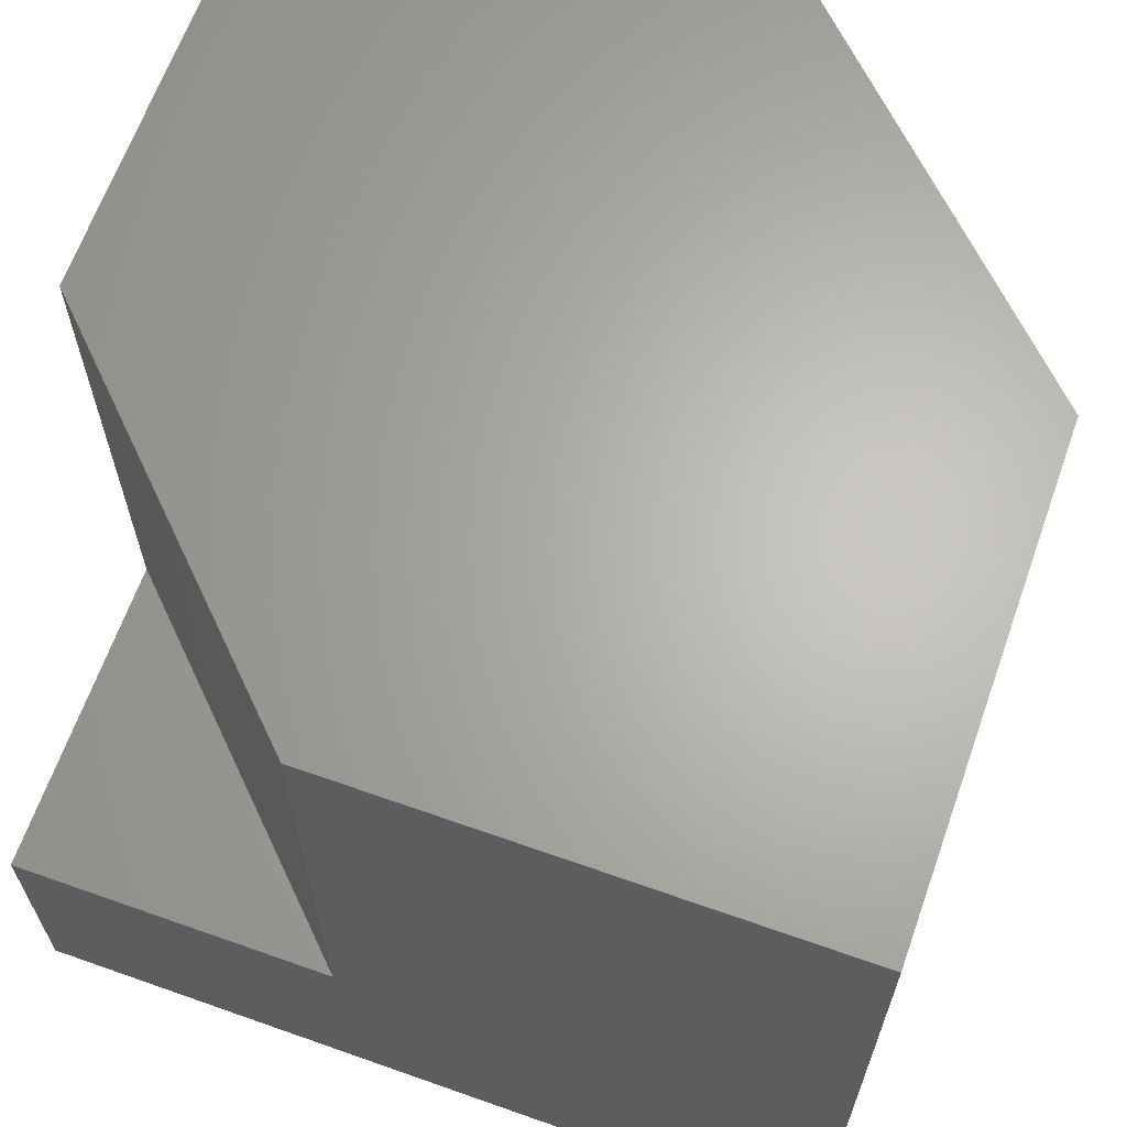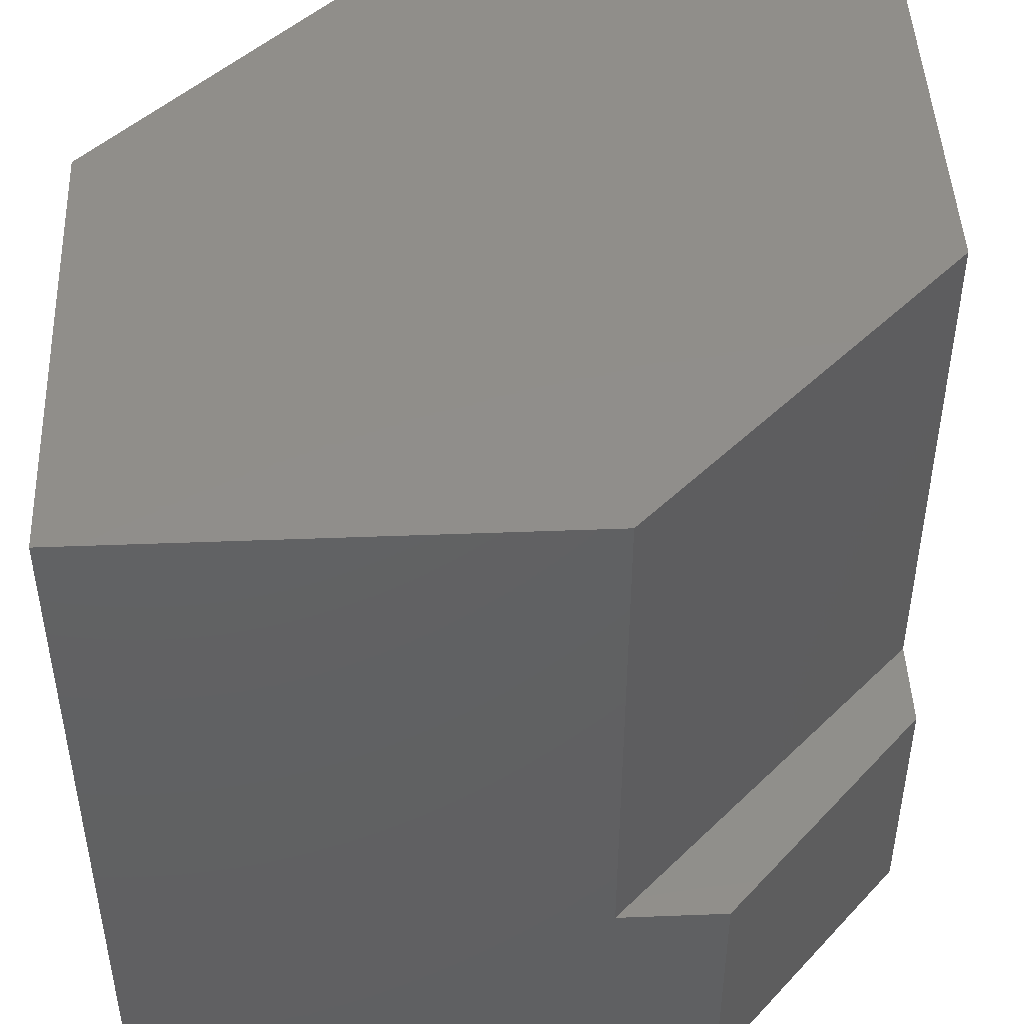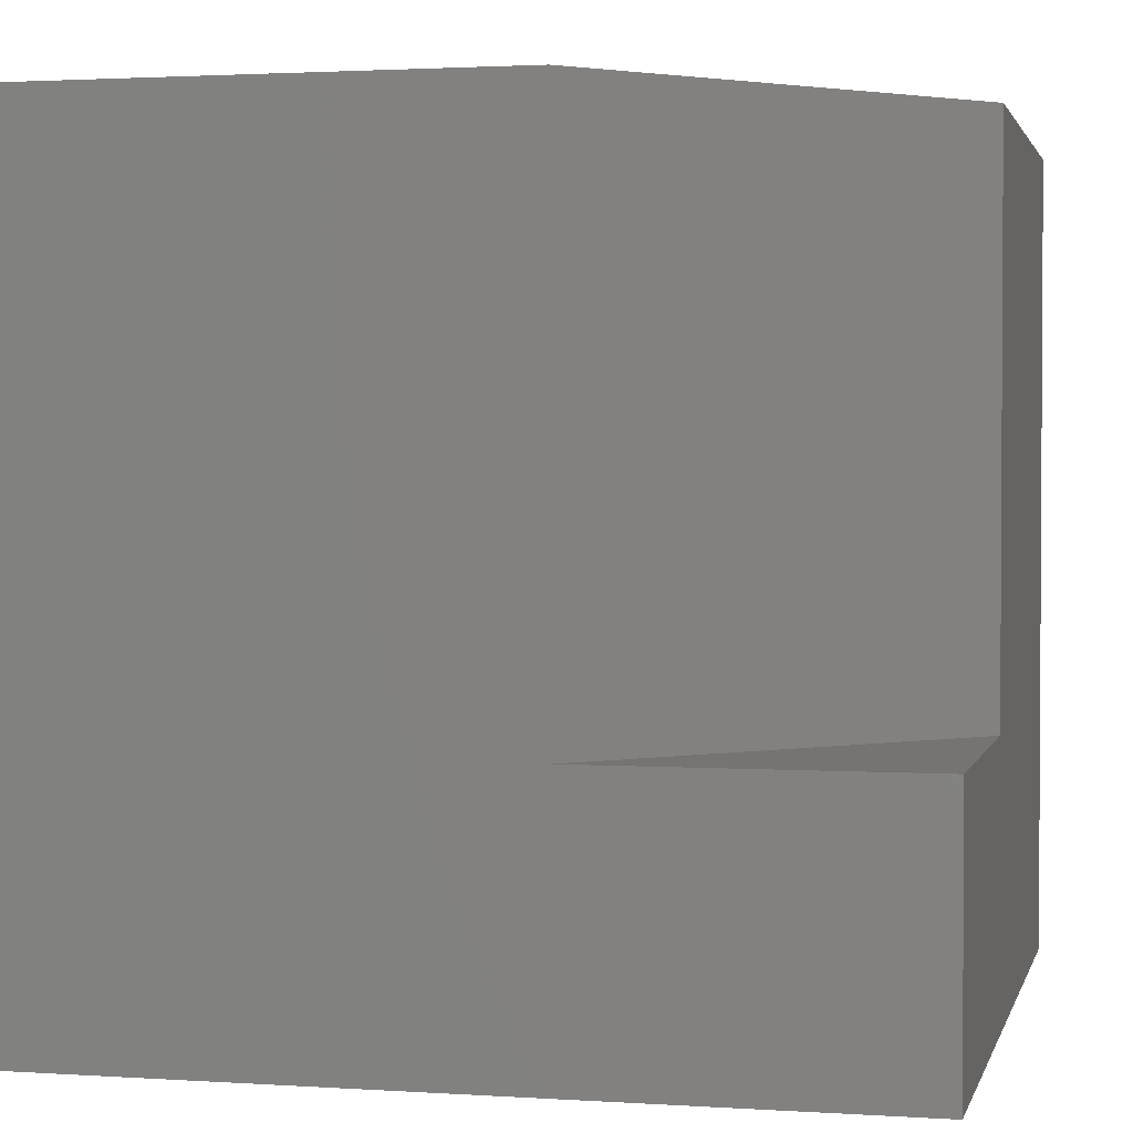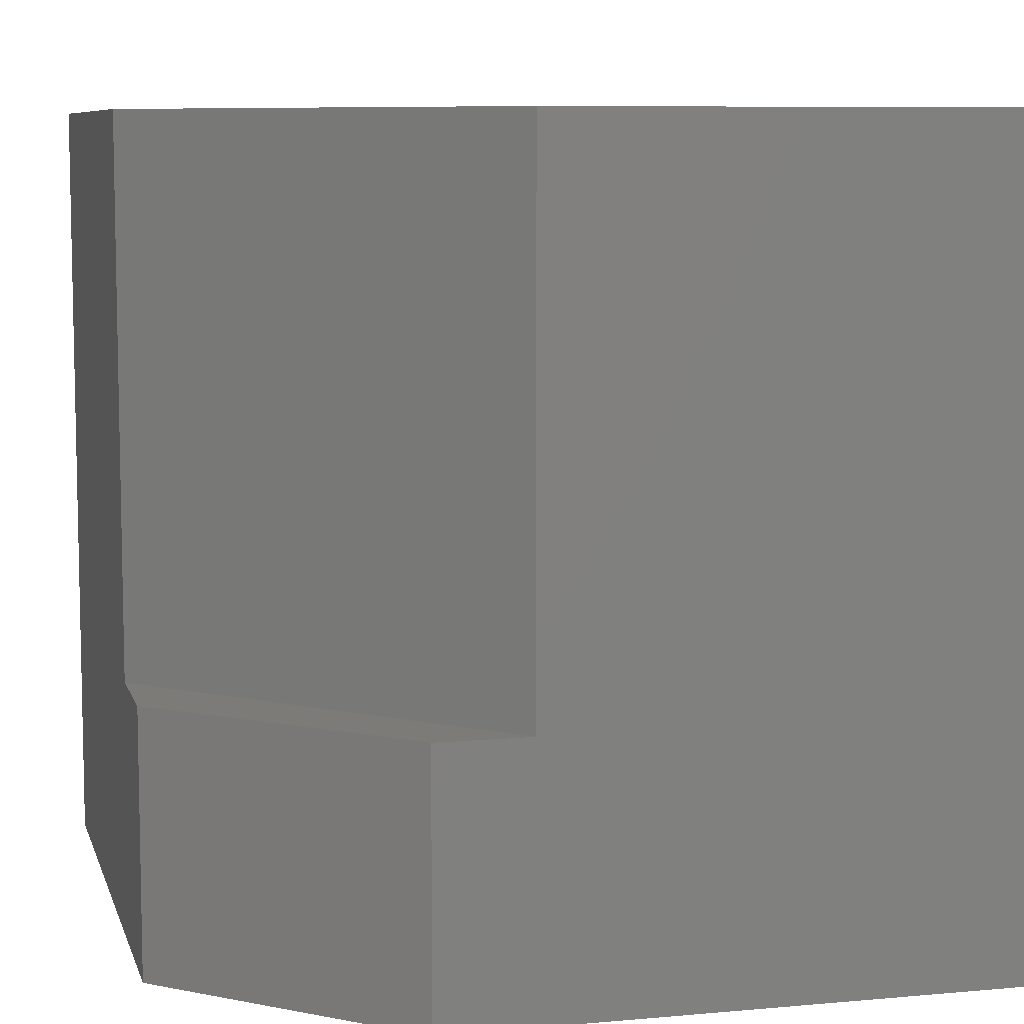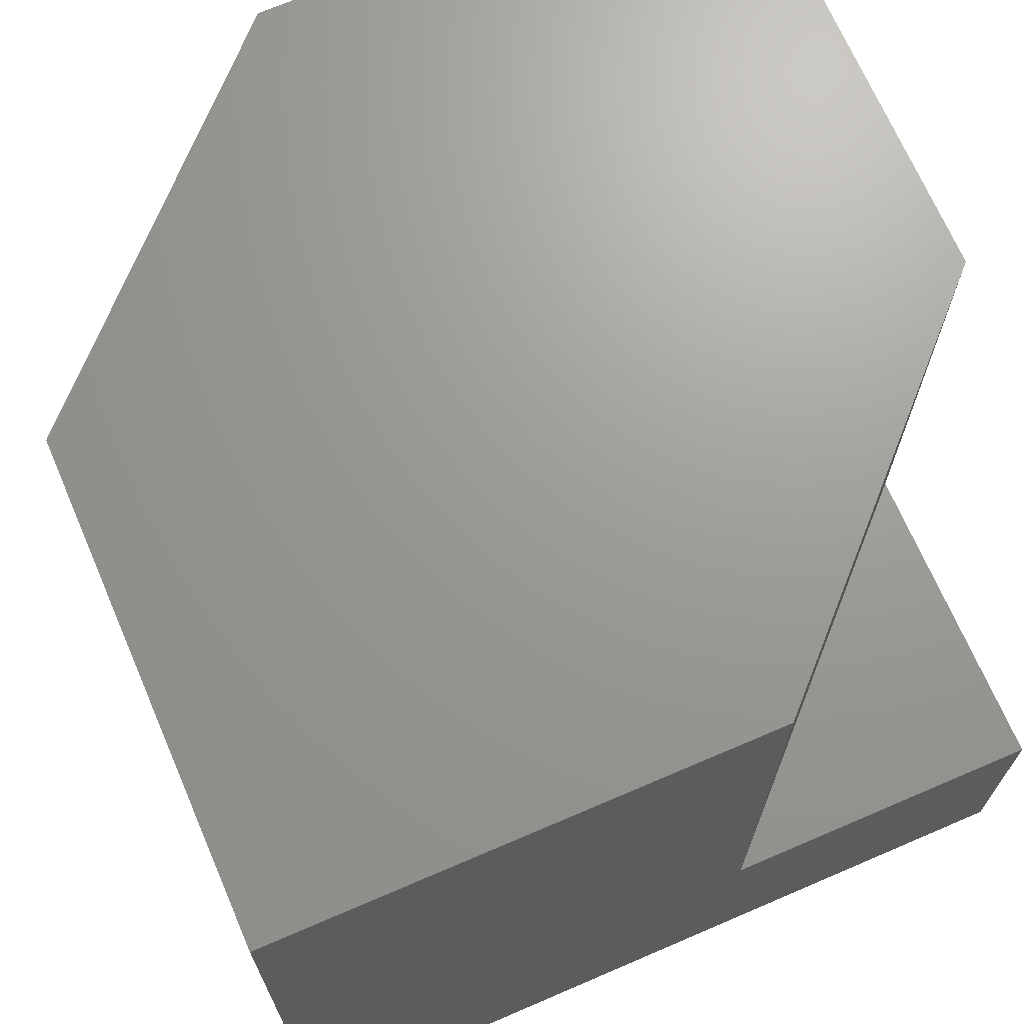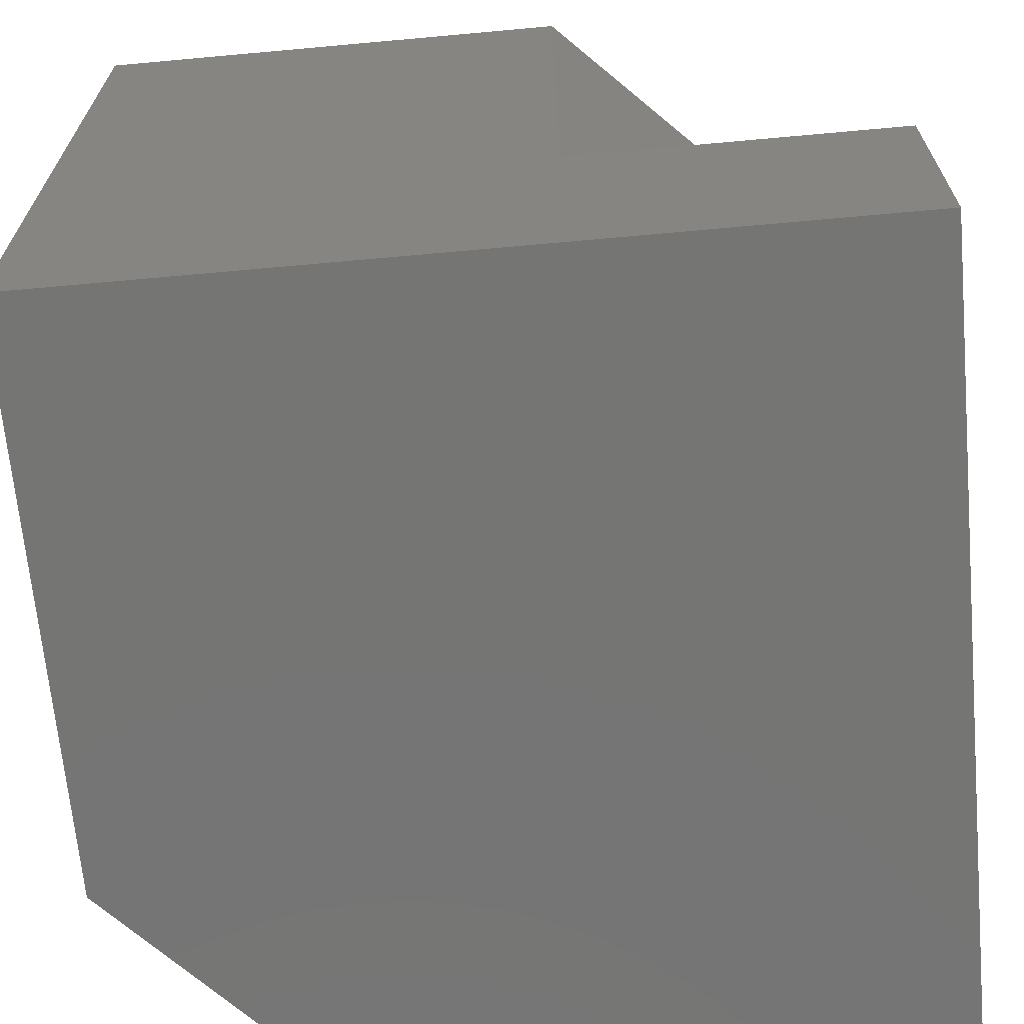
<metadata>
{"format":"stl","ext":"stl","renderer":"f3d","projection":"perspective","resolution":1024,"background":"white","views":[{"elev":65.0,"azim":109.6,"up":"+Z"},{"elev":46.6,"azim":177.5,"up":"+Z"},{"elev":2.0,"azim":13.2,"up":"+Z"},{"elev":8.0,"azim":-104.2,"up":"+Z"},{"elev":69.4,"azim":-23.3,"up":"+Z"},{"elev":-67.2,"azim":5.2,"up":"+Z"}]}
</metadata>
<code>
# stl→obj: 18 verts, 32 faces
v -0.7422 0.3125 -0.2578
v -0.7422 0.1406 -0.2578
v -0.3516 0.7344 -0.2578
v -0.1484 0.7344 -0.2578
v 0.7422 0.7344 0.7422
v 0.7422 0.7344 -0.7422
v -0.1484 0.7344 0.7422
v -0.3516 0.7344 -0.7422
v -0.7422 0.3125 -0.7422
v -0.7422 -0.75 -0.7422
v -0.7422 -0.75 0.7422
v -0.7422 0.1406 0.7422
v 0.7422 -0.1562 0.7422
v 0.1484 -0.75 0.7422
v 0.1484 -0.75 -0.2578
v 0.7422 -0.75 -0.7422
v 0.7422 -0.75 -0.2578
v 0.7422 -0.1562 -0.2578
f 1 2 3
f 3 2 4
f 5 6 7
f 7 6 4
f 6 8 4
f 4 8 3
f 9 10 1
f 1 10 2
f 10 11 2
f 2 11 12
f 5 7 13
f 13 7 12
f 13 12 14
f 14 12 11
f 3 8 1
f 1 8 9
f 12 7 2
f 2 7 4
f 11 10 14
f 14 10 15
f 10 16 15
f 15 16 17
f 16 6 17
f 17 6 18
f 6 5 18
f 18 5 13
f 15 17 18
f 13 14 18
f 18 14 15
f 8 6 9
f 9 6 16
f 9 16 10

</code>
